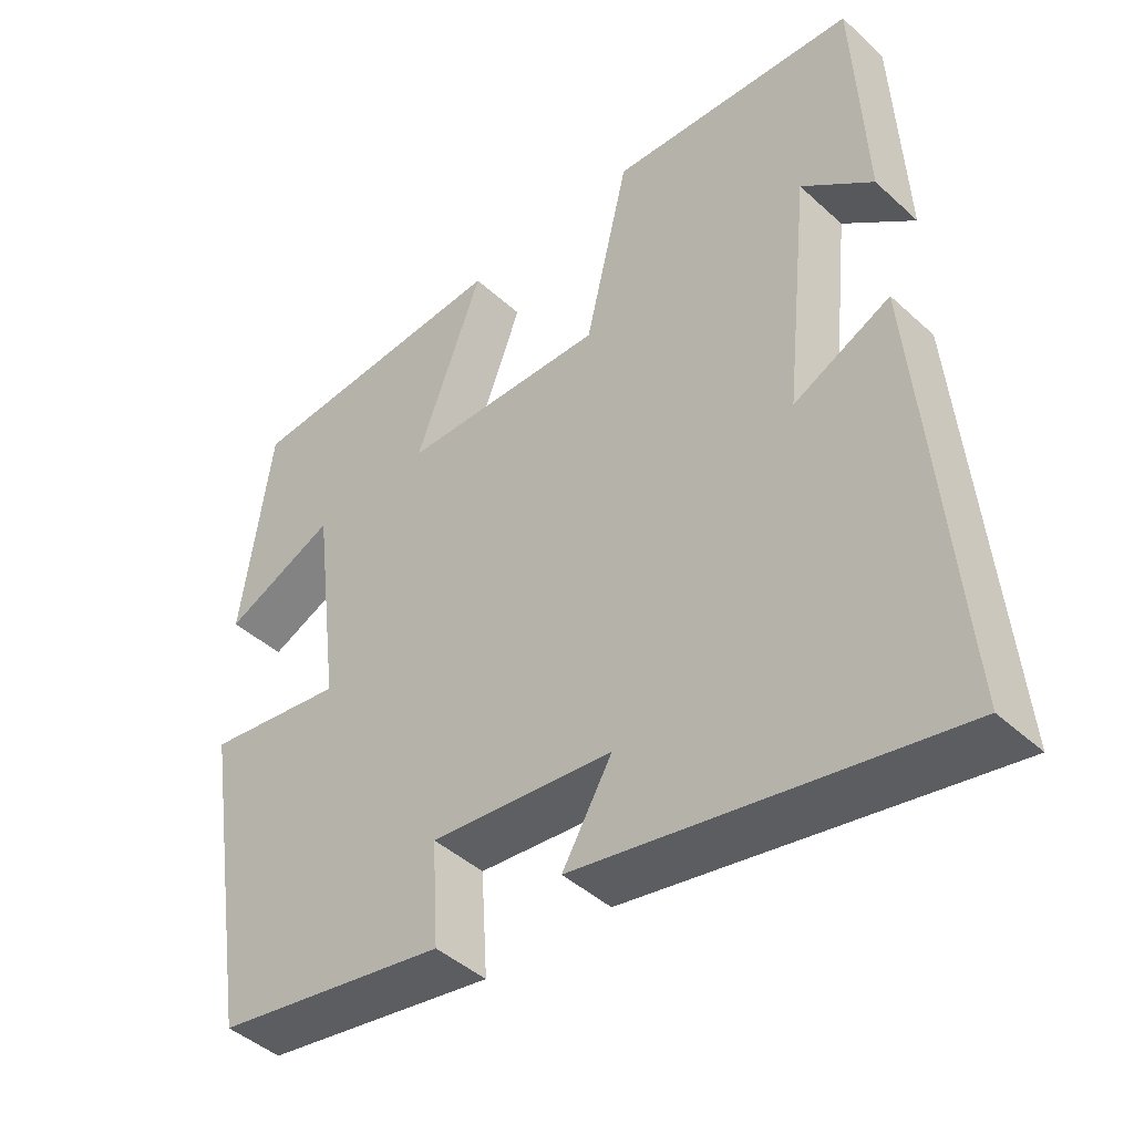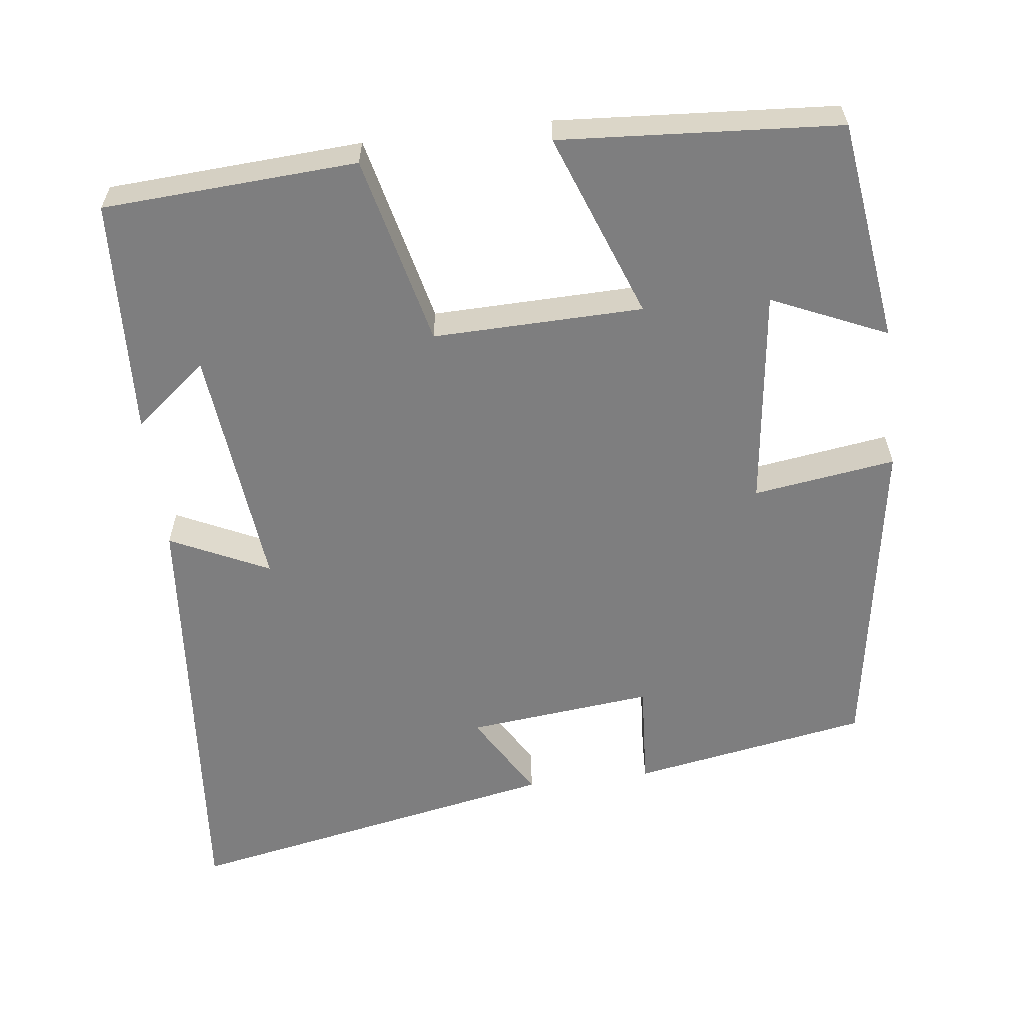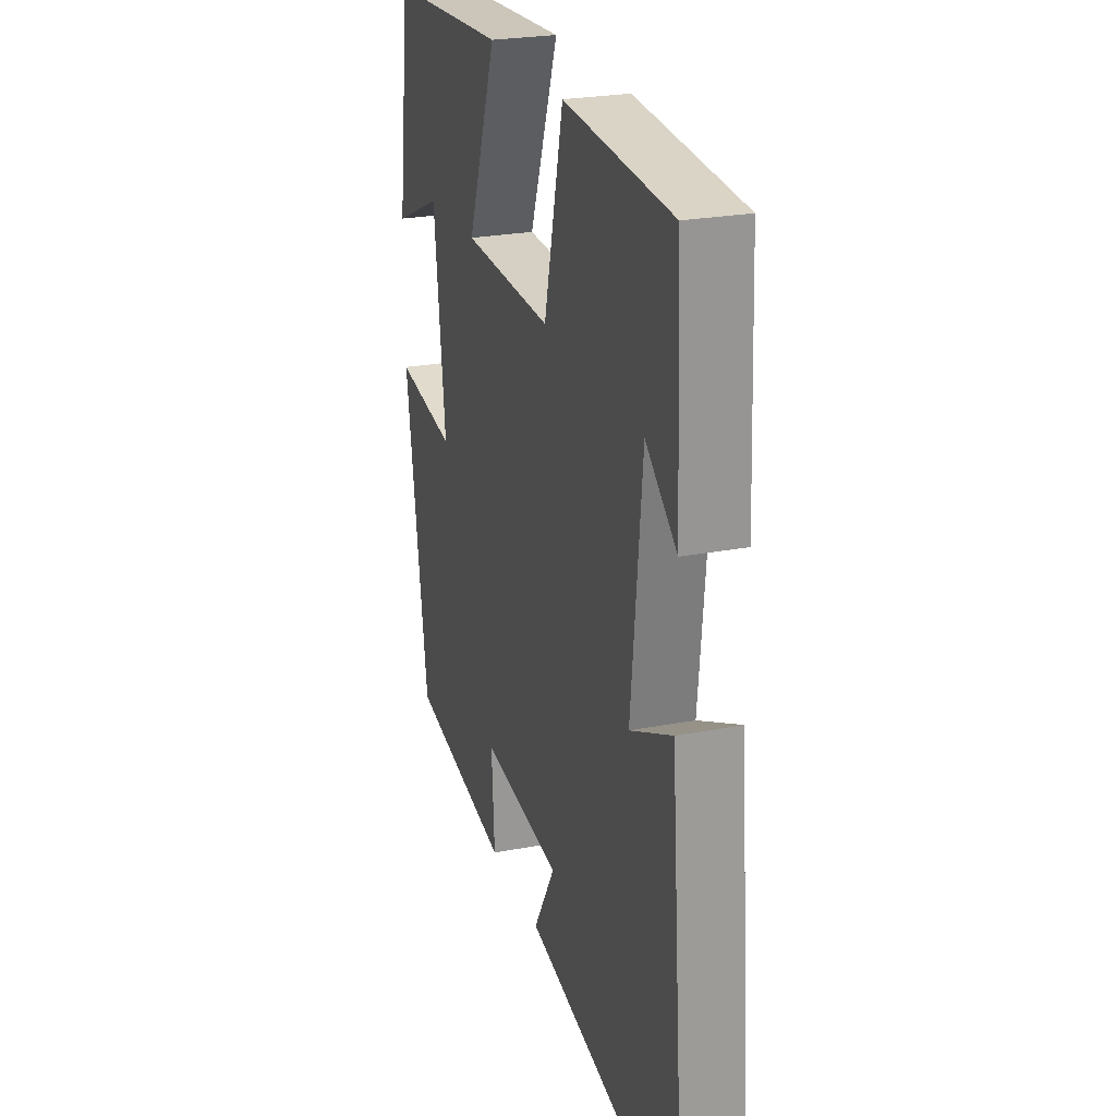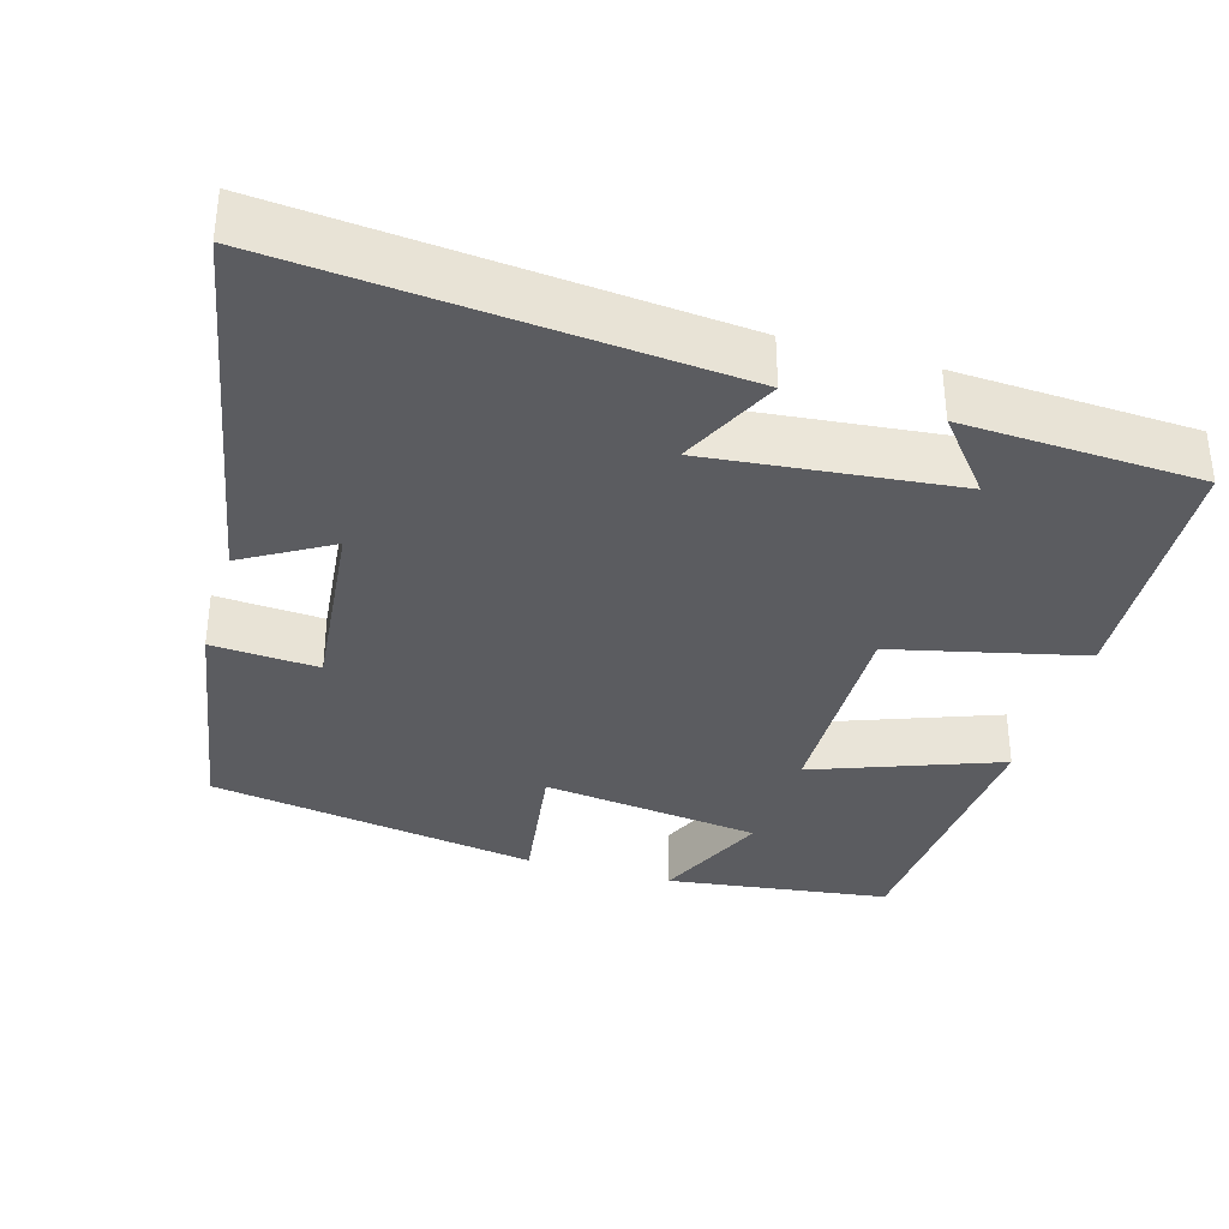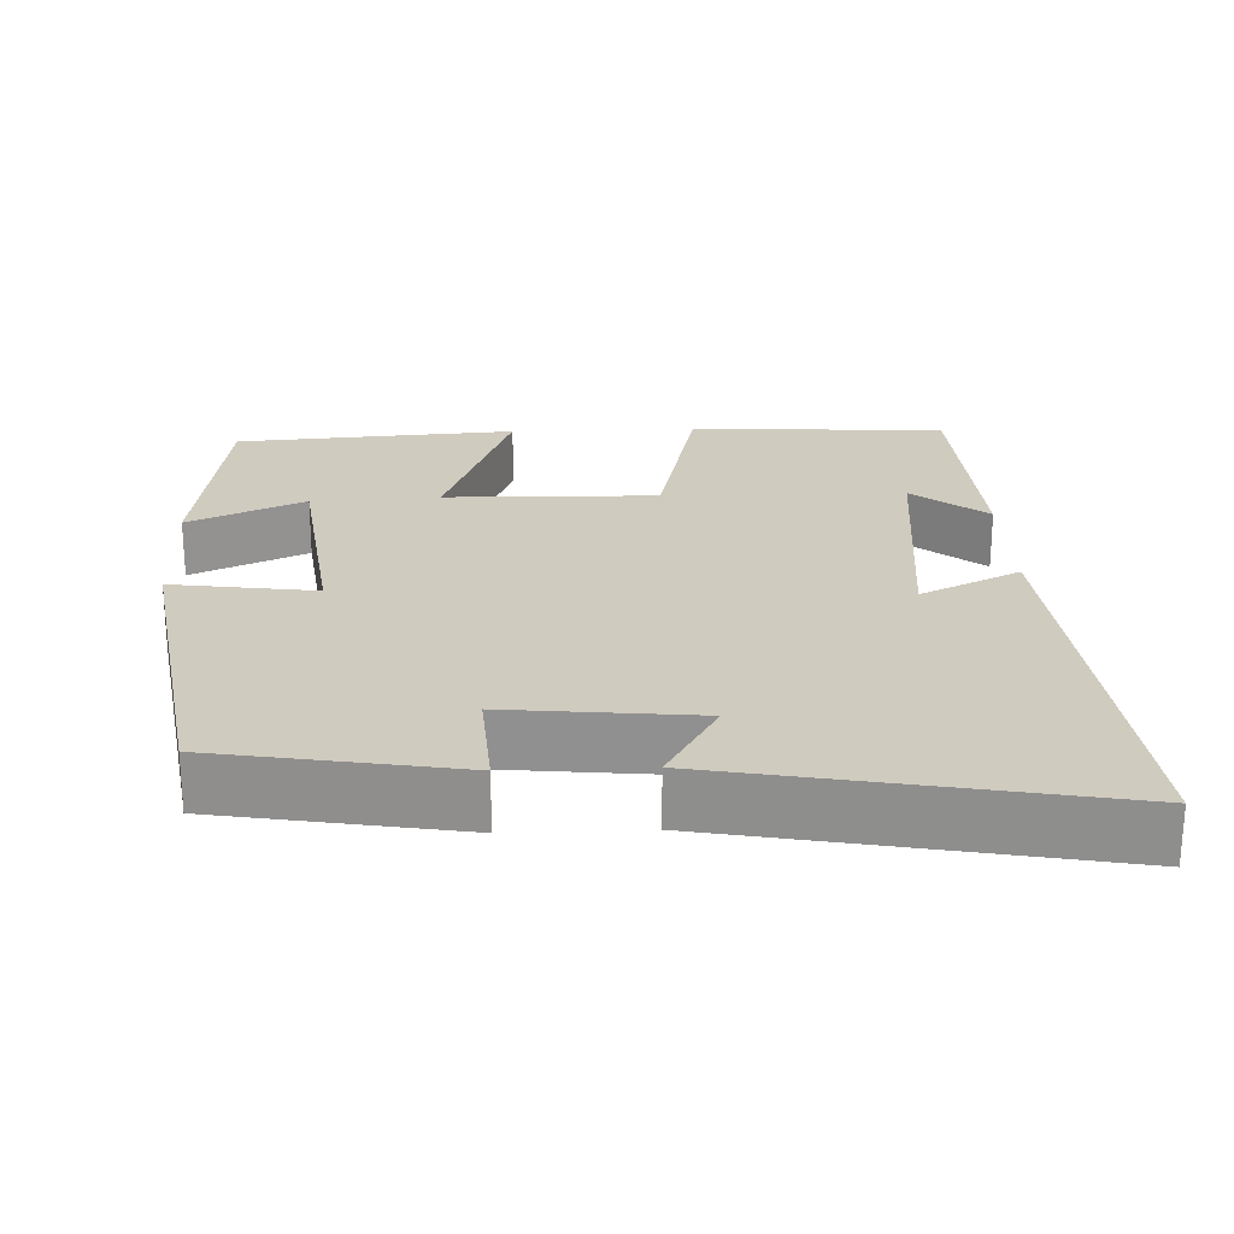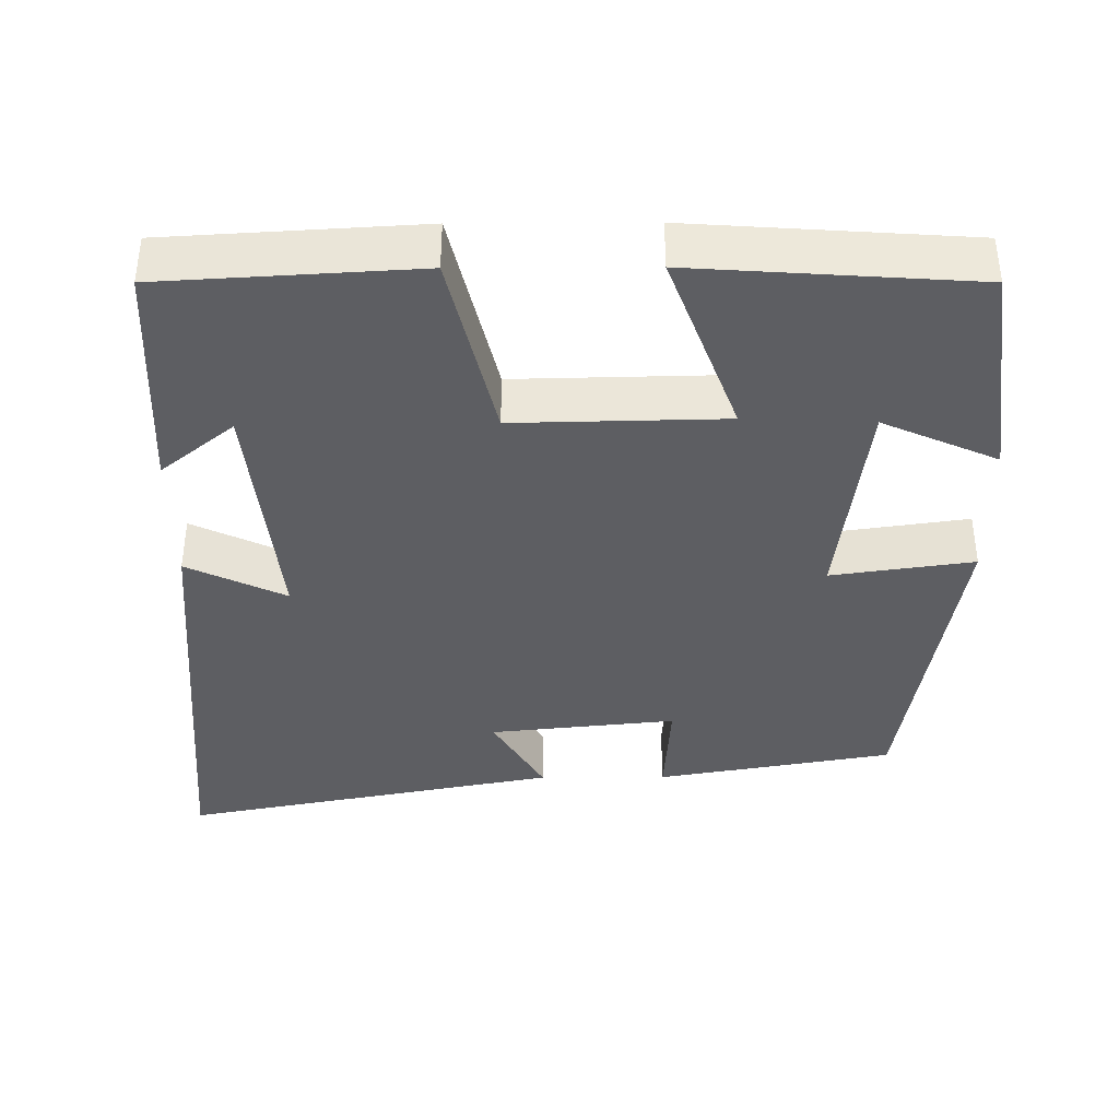
<metadata>
{"format":"obj","ext":"obj","renderer":"f3d","projection":"perspective","resolution":1024,"background":"white","views":[{"elev":-44.4,"azim":-136.6,"up":"+Z"},{"elev":-59.4,"azim":7.0,"up":"+Y"},{"elev":24.9,"azim":-107.4,"up":"+Z"},{"elev":-35.2,"azim":-106.4,"up":"+Y"},{"elev":23.7,"azim":177.6,"up":"+Y"},{"elev":-38.7,"azim":0.3,"up":"+Y"}]}
</metadata>
<code>
v 0.431 0.07 -0.445
v 0.119 0.07 -0.5
v 0.128 0.07 -0.36
v -0.118 0.07 -0.386
v -0.051 0.07 -0.5
v -0.55 0.07 -0.597
v -0.5 0.07 -0.016
v -0.37 0.07 -0.078
v -0.404 0.07 0.246
v -0.5 0.07 0.168
v -0.485 0.07 0.48
v -0.151 0.07 0.5
v -0.092 0.07 0.25
v 0.184 0.07 0.256
v 0.093 0.07 0.5
v 0.46 0.07 0.475
v 0.5 0.07 0.182
v 0.349 0.07 0.249
v 0.313 0.07 -0.039
v 0.5 0.07 -0.012
v 0.431 0 -0.445
v 0.119 0 -0.5
v 0.128 0 -0.36
v -0.118 0 -0.386
v -0.051 0 -0.5
v -0.55 0 -0.597
v -0.5 0 -0.016
v -0.37 0 -0.078
v -0.404 0 0.246
v -0.5 0 0.168
v -0.485 0 0.48
v -0.151 0 0.5
v -0.092 0 0.25
v 0.184 0 0.256
v 0.093 0 0.5
v 0.46 0 0.475
v 0.5 0 0.182
v 0.349 0 0.249
v 0.313 0 -0.039
v 0.5 0 -0.012
f 19 20 1 2
f 18 19 2 3
f 15 16 17 18
f 14 15 18
f 13 14 18 3
f 11 12 13
f 11 13 3 4
f 9 10 11
f 9 11 4
f 8 9 4
f 6 7 8
f 4 5 6 8
f 22 21 40 39
f 23 22 39 38
f 38 37 36 35
f 38 35 34
f 23 38 34 33
f 33 32 31
f 24 23 33 31
f 31 30 29
f 24 31 29
f 24 29 28
f 28 27 26
f 28 26 25 24
f 1 21 22 2
f 2 22 23 3
f 3 23 24 4
f 4 24 25 5
f 5 25 26 6
f 6 26 27 7
f 7 27 28 8
f 8 28 29 9
f 9 29 30 10
f 10 30 31 11
f 11 31 32 12
f 12 32 33 13
f 13 33 34 14
f 14 34 35 15
f 15 35 36 16
f 16 36 37 17
f 17 37 38 18
f 18 38 39 19
f 19 39 40 20
f 20 40 21 1

</code>
